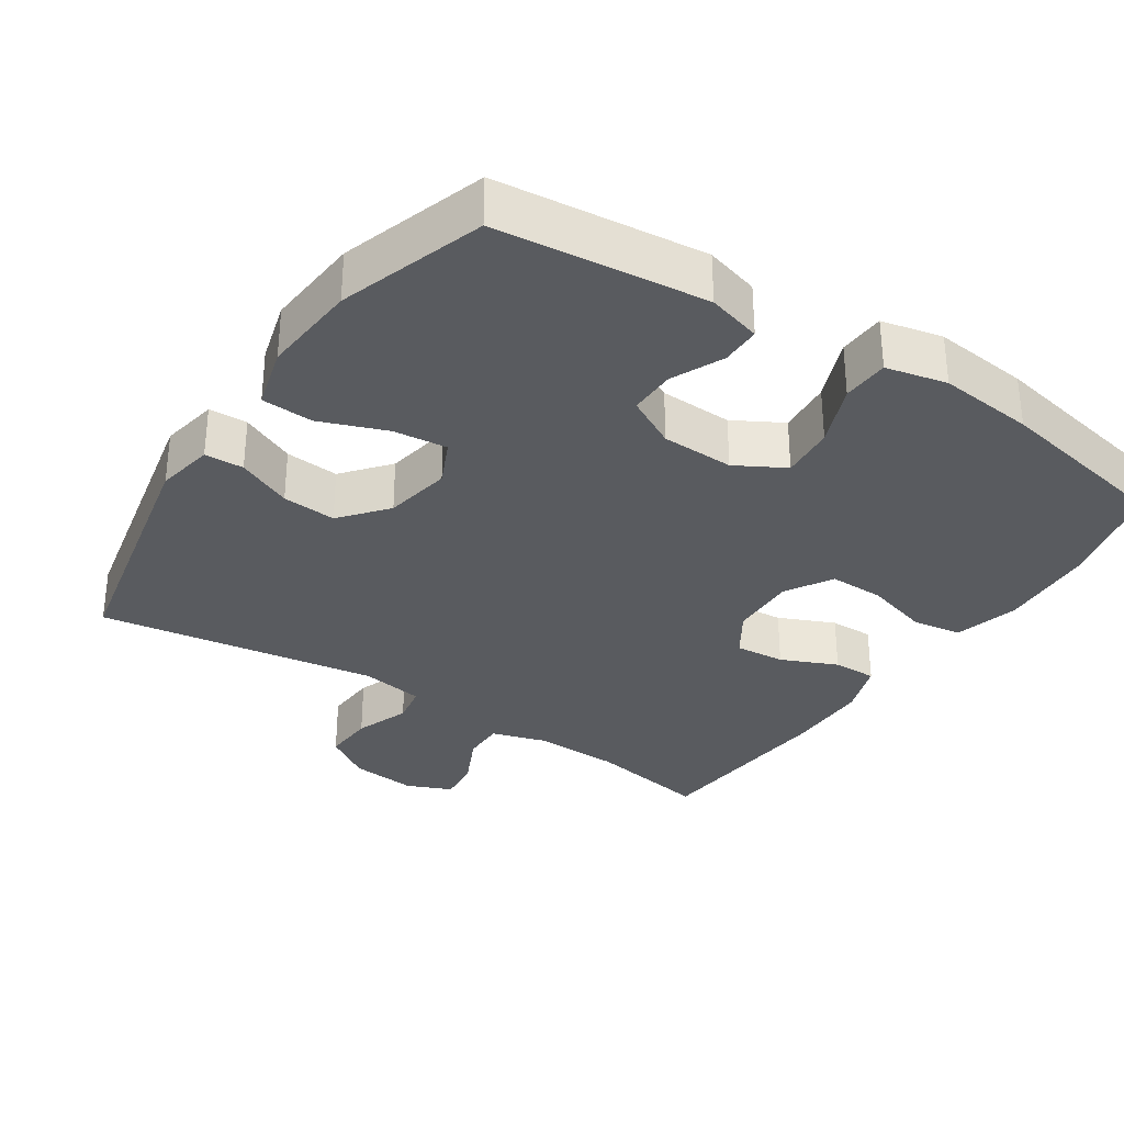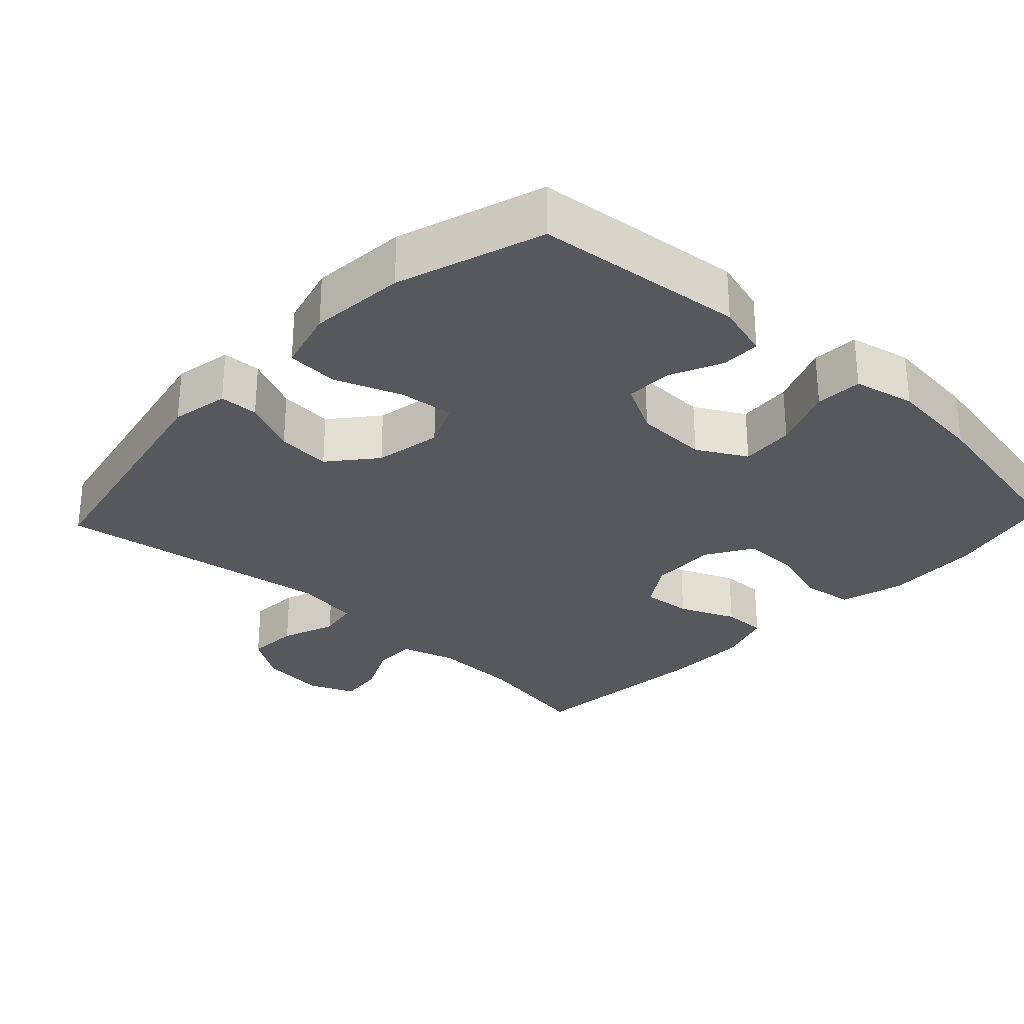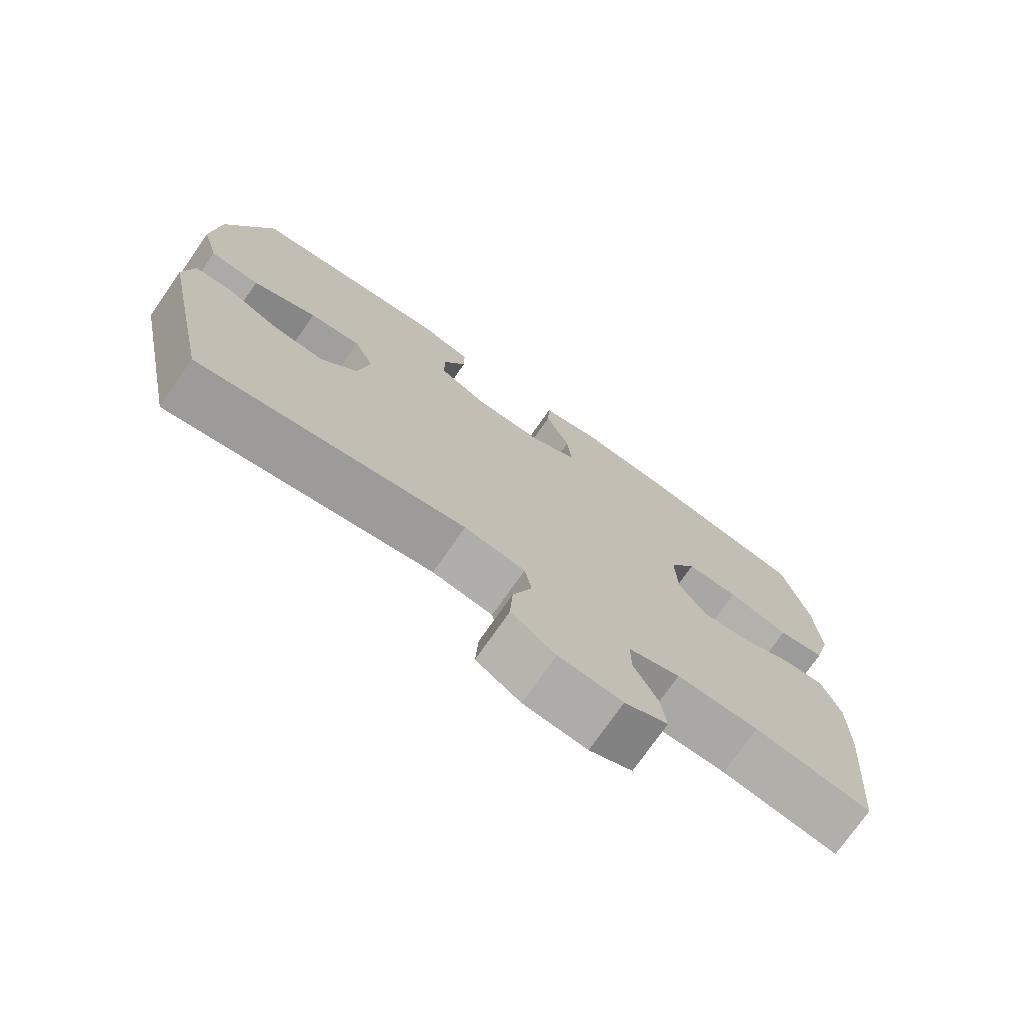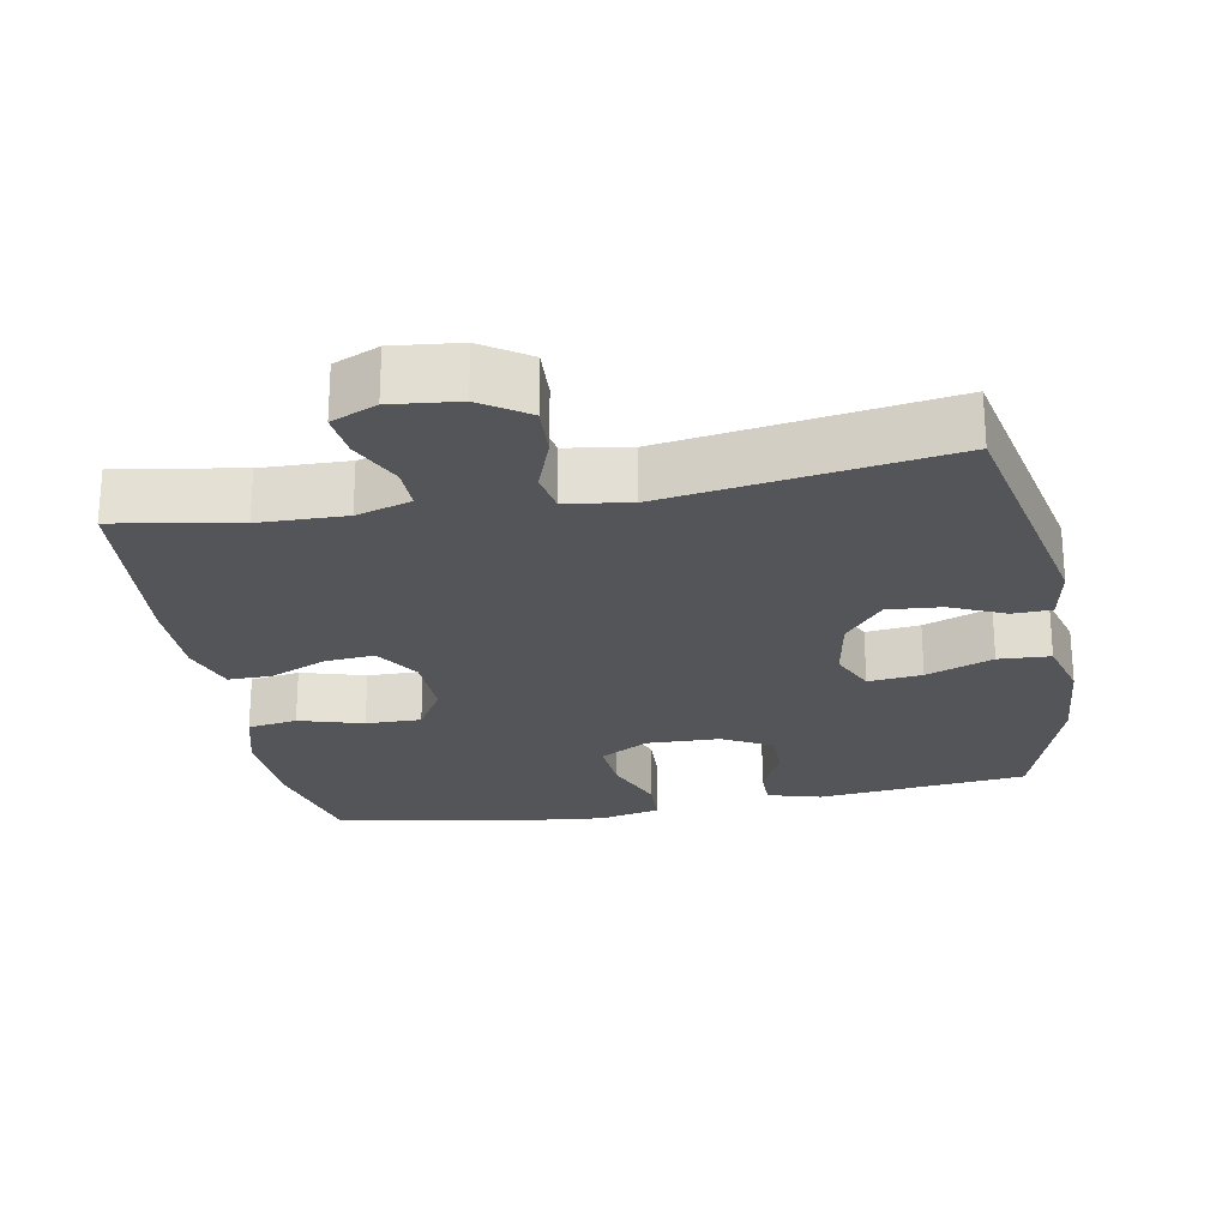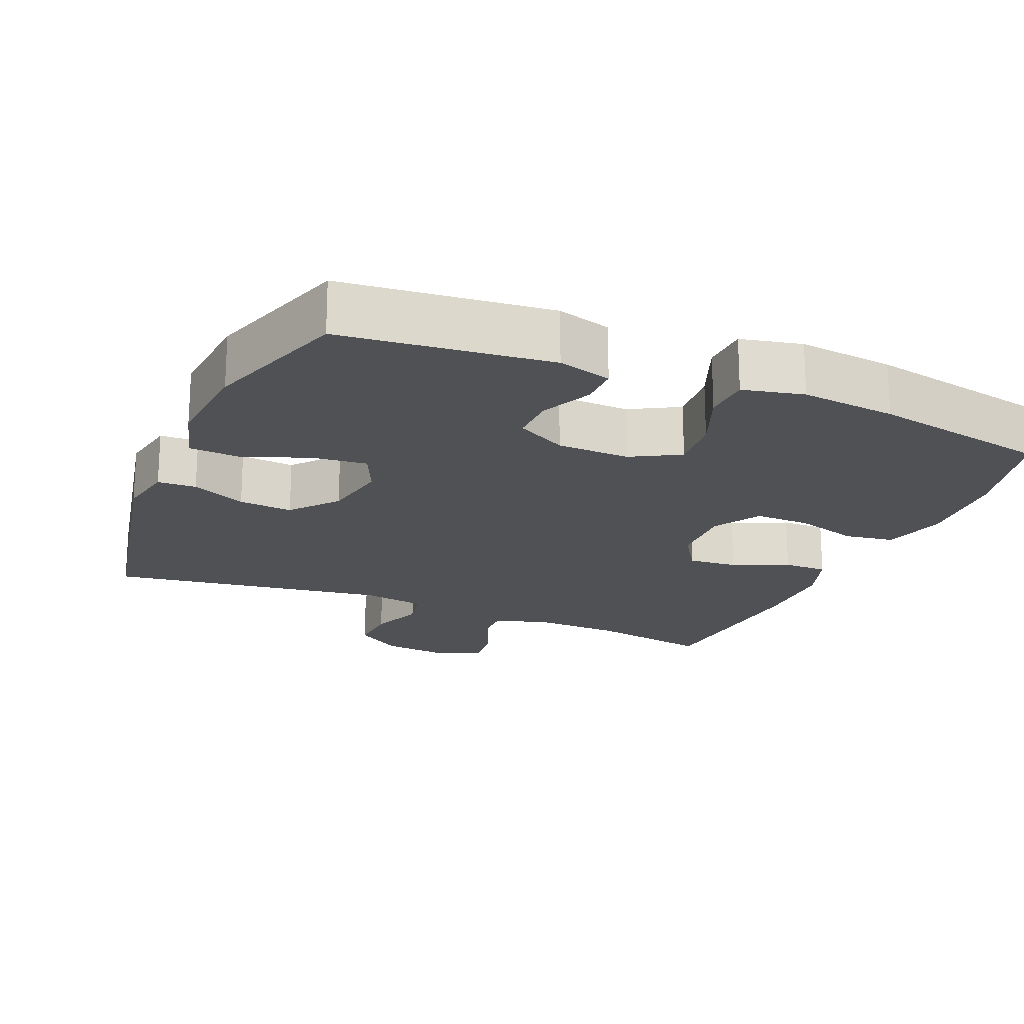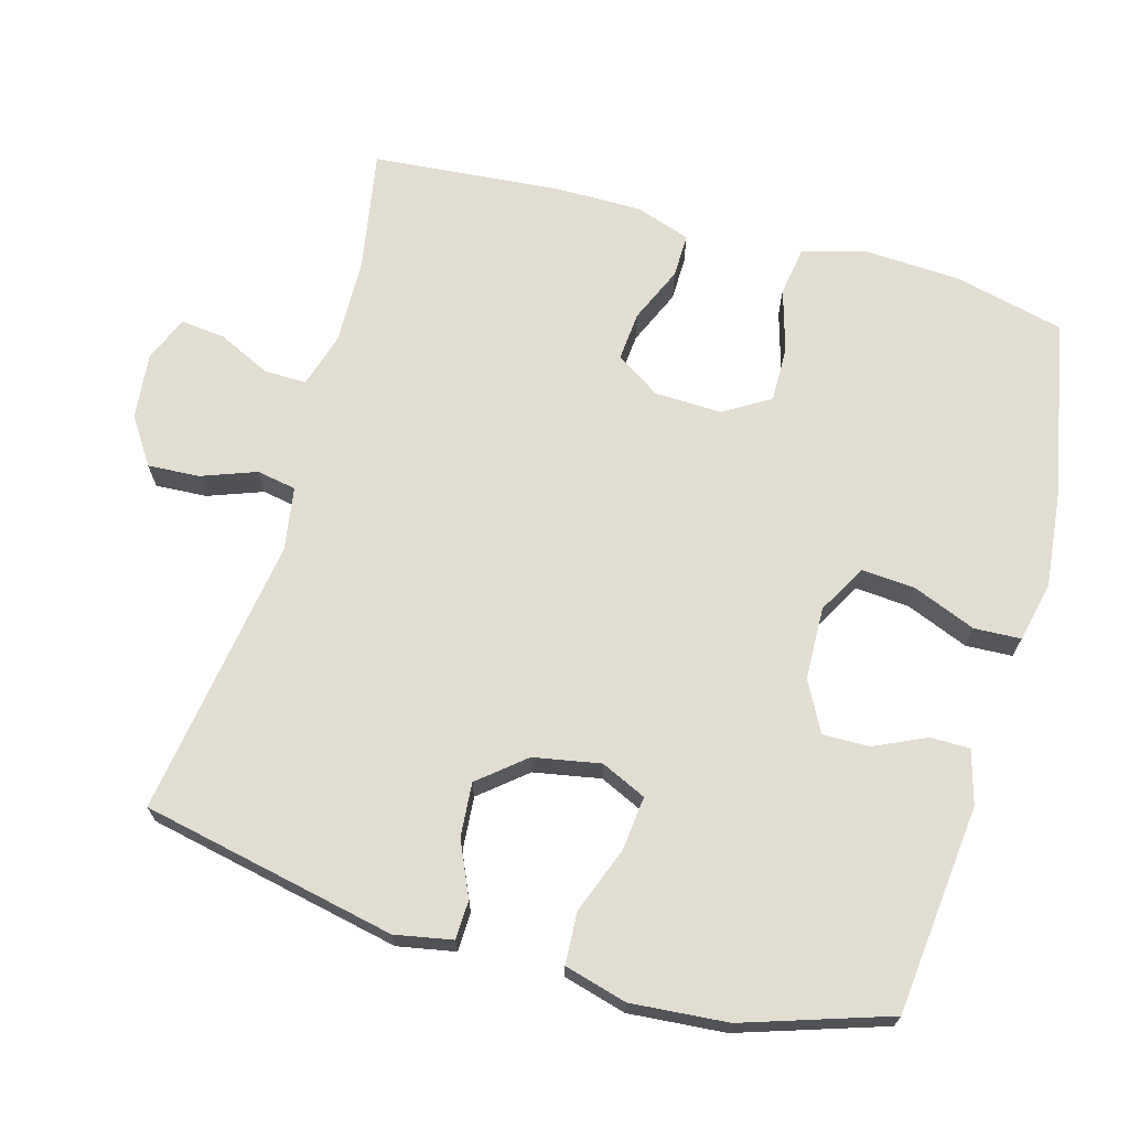
<metadata>
{"format":"obj","ext":"obj","renderer":"f3d","projection":"perspective","resolution":1024,"background":"white","views":[{"elev":-32.3,"azim":-33.5,"up":"+Y"},{"elev":-28.9,"azim":-43.3,"up":"+Y"},{"elev":-74.4,"azim":-34.9,"up":"+Z"},{"elev":-24.4,"azim":-169.6,"up":"+Y"},{"elev":-19.9,"azim":-23.0,"up":"+Y"},{"elev":68.8,"azim":-74.3,"up":"+Y"}]}
</metadata>
<code>
v 0.5 0.07 0.5
v 0.537 0.07 0.346
v 0.544 0.07 0.213
v 0.52 0.07 0.124
v 0.451 0.07 0.113
v 0.362 0.07 0.139
v 0.285 0.07 0.14
v 0.246 0.07 0.075
v 0.249 0.07 -0.018
v 0.289 0.07 -0.08
v 0.358 0.07 -0.074
v 0.436 0.07 -0.04
v 0.497 0.07 -0.039
v 0.523 0.07 -0.115
v 0.523 0.07 -0.234
v 0.5 0.07 -0.5
v 0.33 0.07 -0.47
v 0.21 0.07 -0.467
v 0.134 0.07 -0.49
v 0.135 0.07 -0.549
v 0.17 0.07 -0.622
v 0.177 0.07 -0.684
v 0.114 0.07 -0.711
v 0.021 0.07 -0.701
v -0.044 0.07 -0.658
v -0.04 0.07 -0.586
v -0.012 0.07 -0.51
v -0.022 0.07 -0.455
v -0.111 0.07 -0.441
v -0.5 0.07 -0.5
v -0.574 0.07 -0.146
v -0.559 0.07 -0.066
v -0.505 0.07 -0.064
v -0.429 0.07 -0.098
v -0.354 0.07 -0.104
v -0.301 0.07 -0.04
v -0.284 0.07 0.053
v -0.313 0.07 0.116
v -0.388 0.07 0.108
v -0.481 0.07 0.073
v -0.553 0.07 0.077
v -0.577 0.07 0.164
v -0.566 0.07 0.298
v -0.5 0.07 0.5
v -0.209 0.07 0.531
v -0.134 0.07 0.51
v -0.134 0.07 0.455
v -0.167 0.07 0.383
v -0.168 0.07 0.318
v -0.098 0.07 0.281
v 0.003 0.07 0.278
v 0.071 0.07 0.316
v 0.065 0.07 0.391
v 0.03 0.07 0.478
v 0.033 0.07 0.543
v 0.118 0.07 0.562
v 0.251 0.07 0.548
v 0.5 0 0.5
v 0.537 0 0.346
v 0.544 0 0.213
v 0.52 0 0.124
v 0.451 0 0.113
v 0.362 0 0.139
v 0.285 0 0.14
v 0.246 0 0.075
v 0.249 0 -0.018
v 0.289 0 -0.08
v 0.358 0 -0.074
v 0.436 0 -0.04
v 0.497 0 -0.039
v 0.523 0 -0.115
v 0.523 0 -0.234
v 0.5 0 -0.5
v 0.33 0 -0.47
v 0.21 0 -0.467
v 0.134 0 -0.49
v 0.135 0 -0.549
v 0.17 0 -0.622
v 0.177 0 -0.684
v 0.114 0 -0.711
v 0.021 0 -0.701
v -0.044 0 -0.658
v -0.04 0 -0.586
v -0.012 0 -0.51
v -0.022 0 -0.455
v -0.111 0 -0.441
v -0.5 0 -0.5
v -0.574 0 -0.146
v -0.559 0 -0.066
v -0.505 0 -0.064
v -0.429 0 -0.098
v -0.354 0 -0.104
v -0.301 0 -0.04
v -0.284 0 0.053
v -0.313 0 0.116
v -0.388 0 0.108
v -0.481 0 0.073
v -0.553 0 0.077
v -0.577 0 0.164
v -0.566 0 0.298
v -0.5 0 0.5
v -0.209 0 0.531
v -0.134 0 0.51
v -0.134 0 0.455
v -0.167 0 0.383
v -0.168 0 0.318
v -0.098 0 0.281
v 0.003 0 0.278
v 0.071 0 0.316
v 0.065 0 0.391
v 0.03 0 0.478
v 0.033 0 0.543
v 0.118 0 0.562
v 0.251 0 0.548
f 53 54 55 56
f 52 53 56 57
f 45 46 47 48
f 45 48 49
f 44 45 49
f 43 44 49
f 42 43 49 50
f 39 40 41 42
f 38 39 42 50
f 31 32 33 34
f 29 30 31 34
f 28 29 34 35
f 24 25 26 27
f 22 23 24 27
f 20 21 22 27
f 19 20 27 28
f 18 19 28 35
f 14 15 16 17
f 11 12 13 14
f 10 11 14 17
f 9 10 17 18
f 3 4 5 6
f 3 6 7
f 2 3 7
f 52 57 1 2
f 51 52 2 7
f 37 38 50 51
f 36 37 51 7
f 35 36 7 8
f 8 9 18 35
f 113 112 111 110
f 114 113 110 109
f 105 104 103 102
f 106 105 102
f 106 102 101
f 106 101 100
f 107 106 100 99
f 99 98 97 96
f 107 99 96 95
f 91 90 89 88
f 91 88 87 86
f 92 91 86 85
f 84 83 82 81
f 84 81 80 79
f 84 79 78 77
f 85 84 77 76
f 92 85 76 75
f 74 73 72 71
f 71 70 69 68
f 74 71 68 67
f 75 74 67 66
f 63 62 61 60
f 64 63 60
f 64 60 59
f 59 58 114 109
f 64 59 109 108
f 108 107 95 94
f 64 108 94 93
f 65 64 93 92
f 92 75 66 65
f 1 58 59 2
f 2 59 60 3
f 3 60 61 4
f 4 61 62 5
f 5 62 63 6
f 6 63 64 7
f 7 64 65 8
f 8 65 66 9
f 9 66 67 10
f 10 67 68 11
f 11 68 69 12
f 12 69 70 13
f 13 70 71 14
f 14 71 72 15
f 15 72 73 16
f 16 73 74 17
f 17 74 75 18
f 18 75 76 19
f 19 76 77 20
f 20 77 78 21
f 21 78 79 22
f 22 79 80 23
f 23 80 81 24
f 24 81 82 25
f 25 82 83 26
f 26 83 84 27
f 27 84 85 28
f 28 85 86 29
f 29 86 87 30
f 30 87 88 31
f 31 88 89 32
f 32 89 90 33
f 33 90 91 34
f 34 91 92 35
f 35 92 93 36
f 36 93 94 37
f 37 94 95 38
f 38 95 96 39
f 39 96 97 40
f 40 97 98 41
f 41 98 99 42
f 42 99 100 43
f 43 100 101 44
f 44 101 102 45
f 45 102 103 46
f 46 103 104 47
f 47 104 105 48
f 48 105 106 49
f 49 106 107 50
f 50 107 108 51
f 51 108 109 52
f 52 109 110 53
f 53 110 111 54
f 54 111 112 55
f 55 112 113 56
f 56 113 114 57
f 57 114 58 1

</code>
